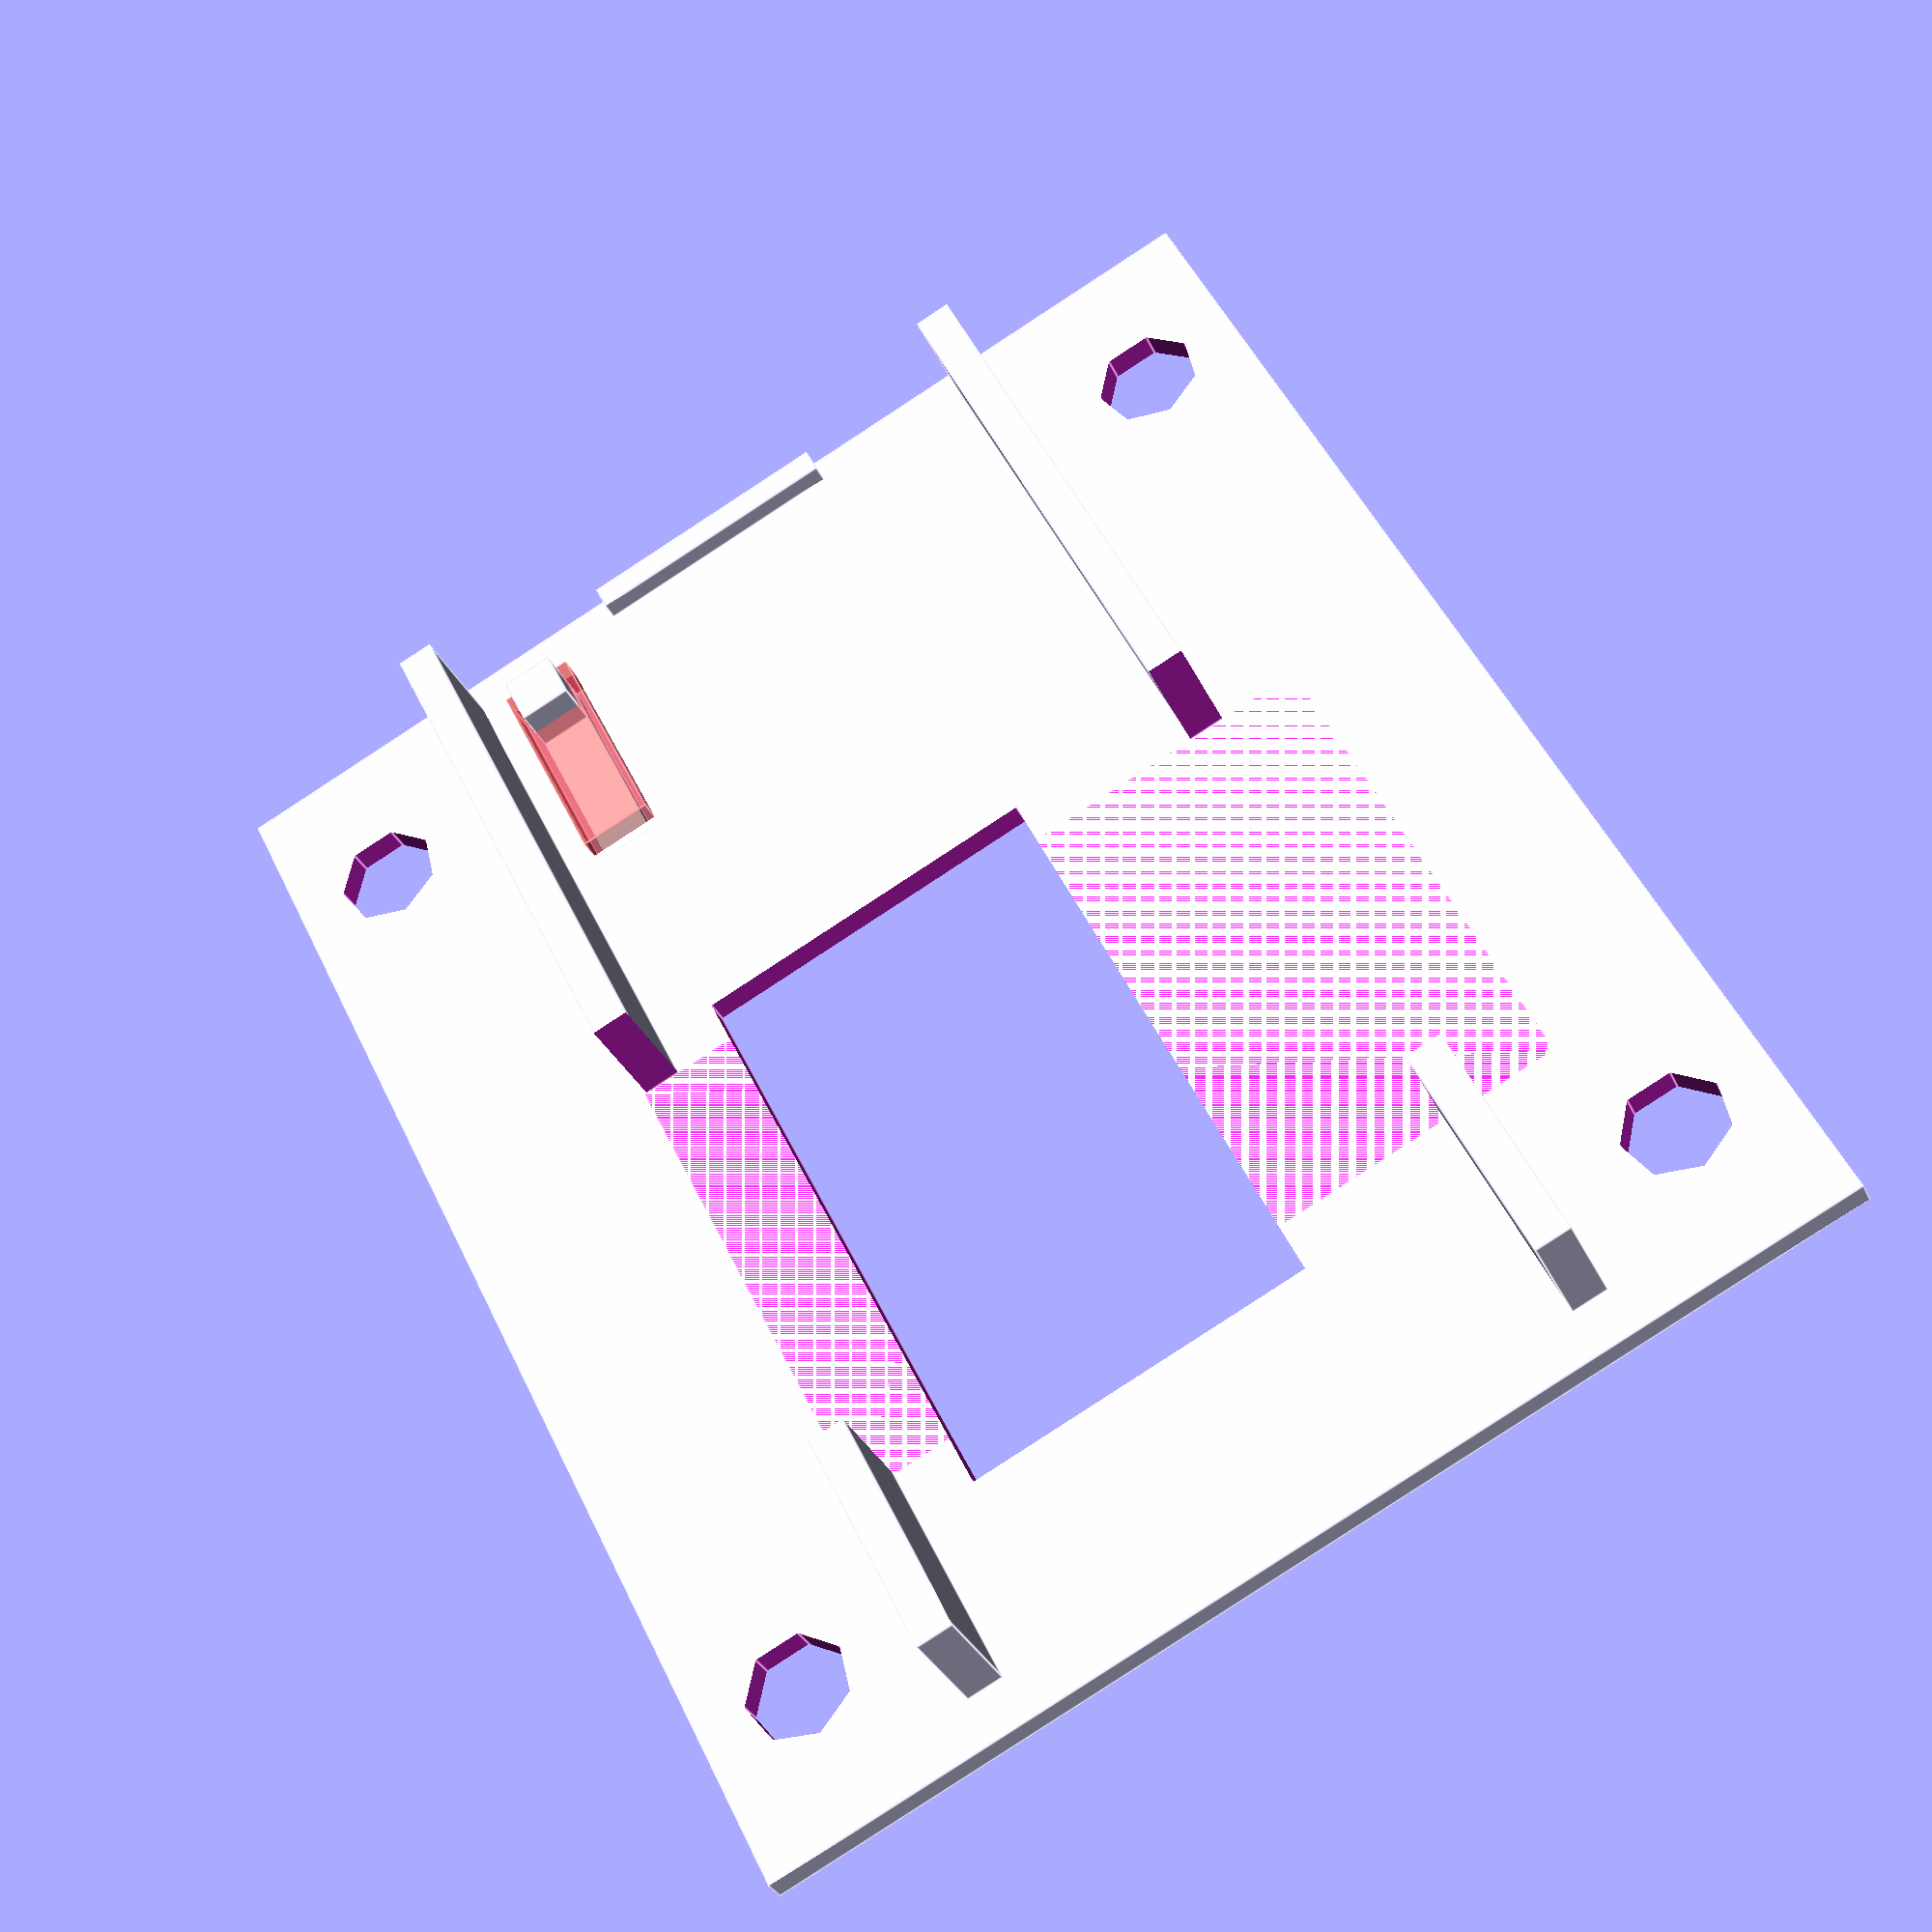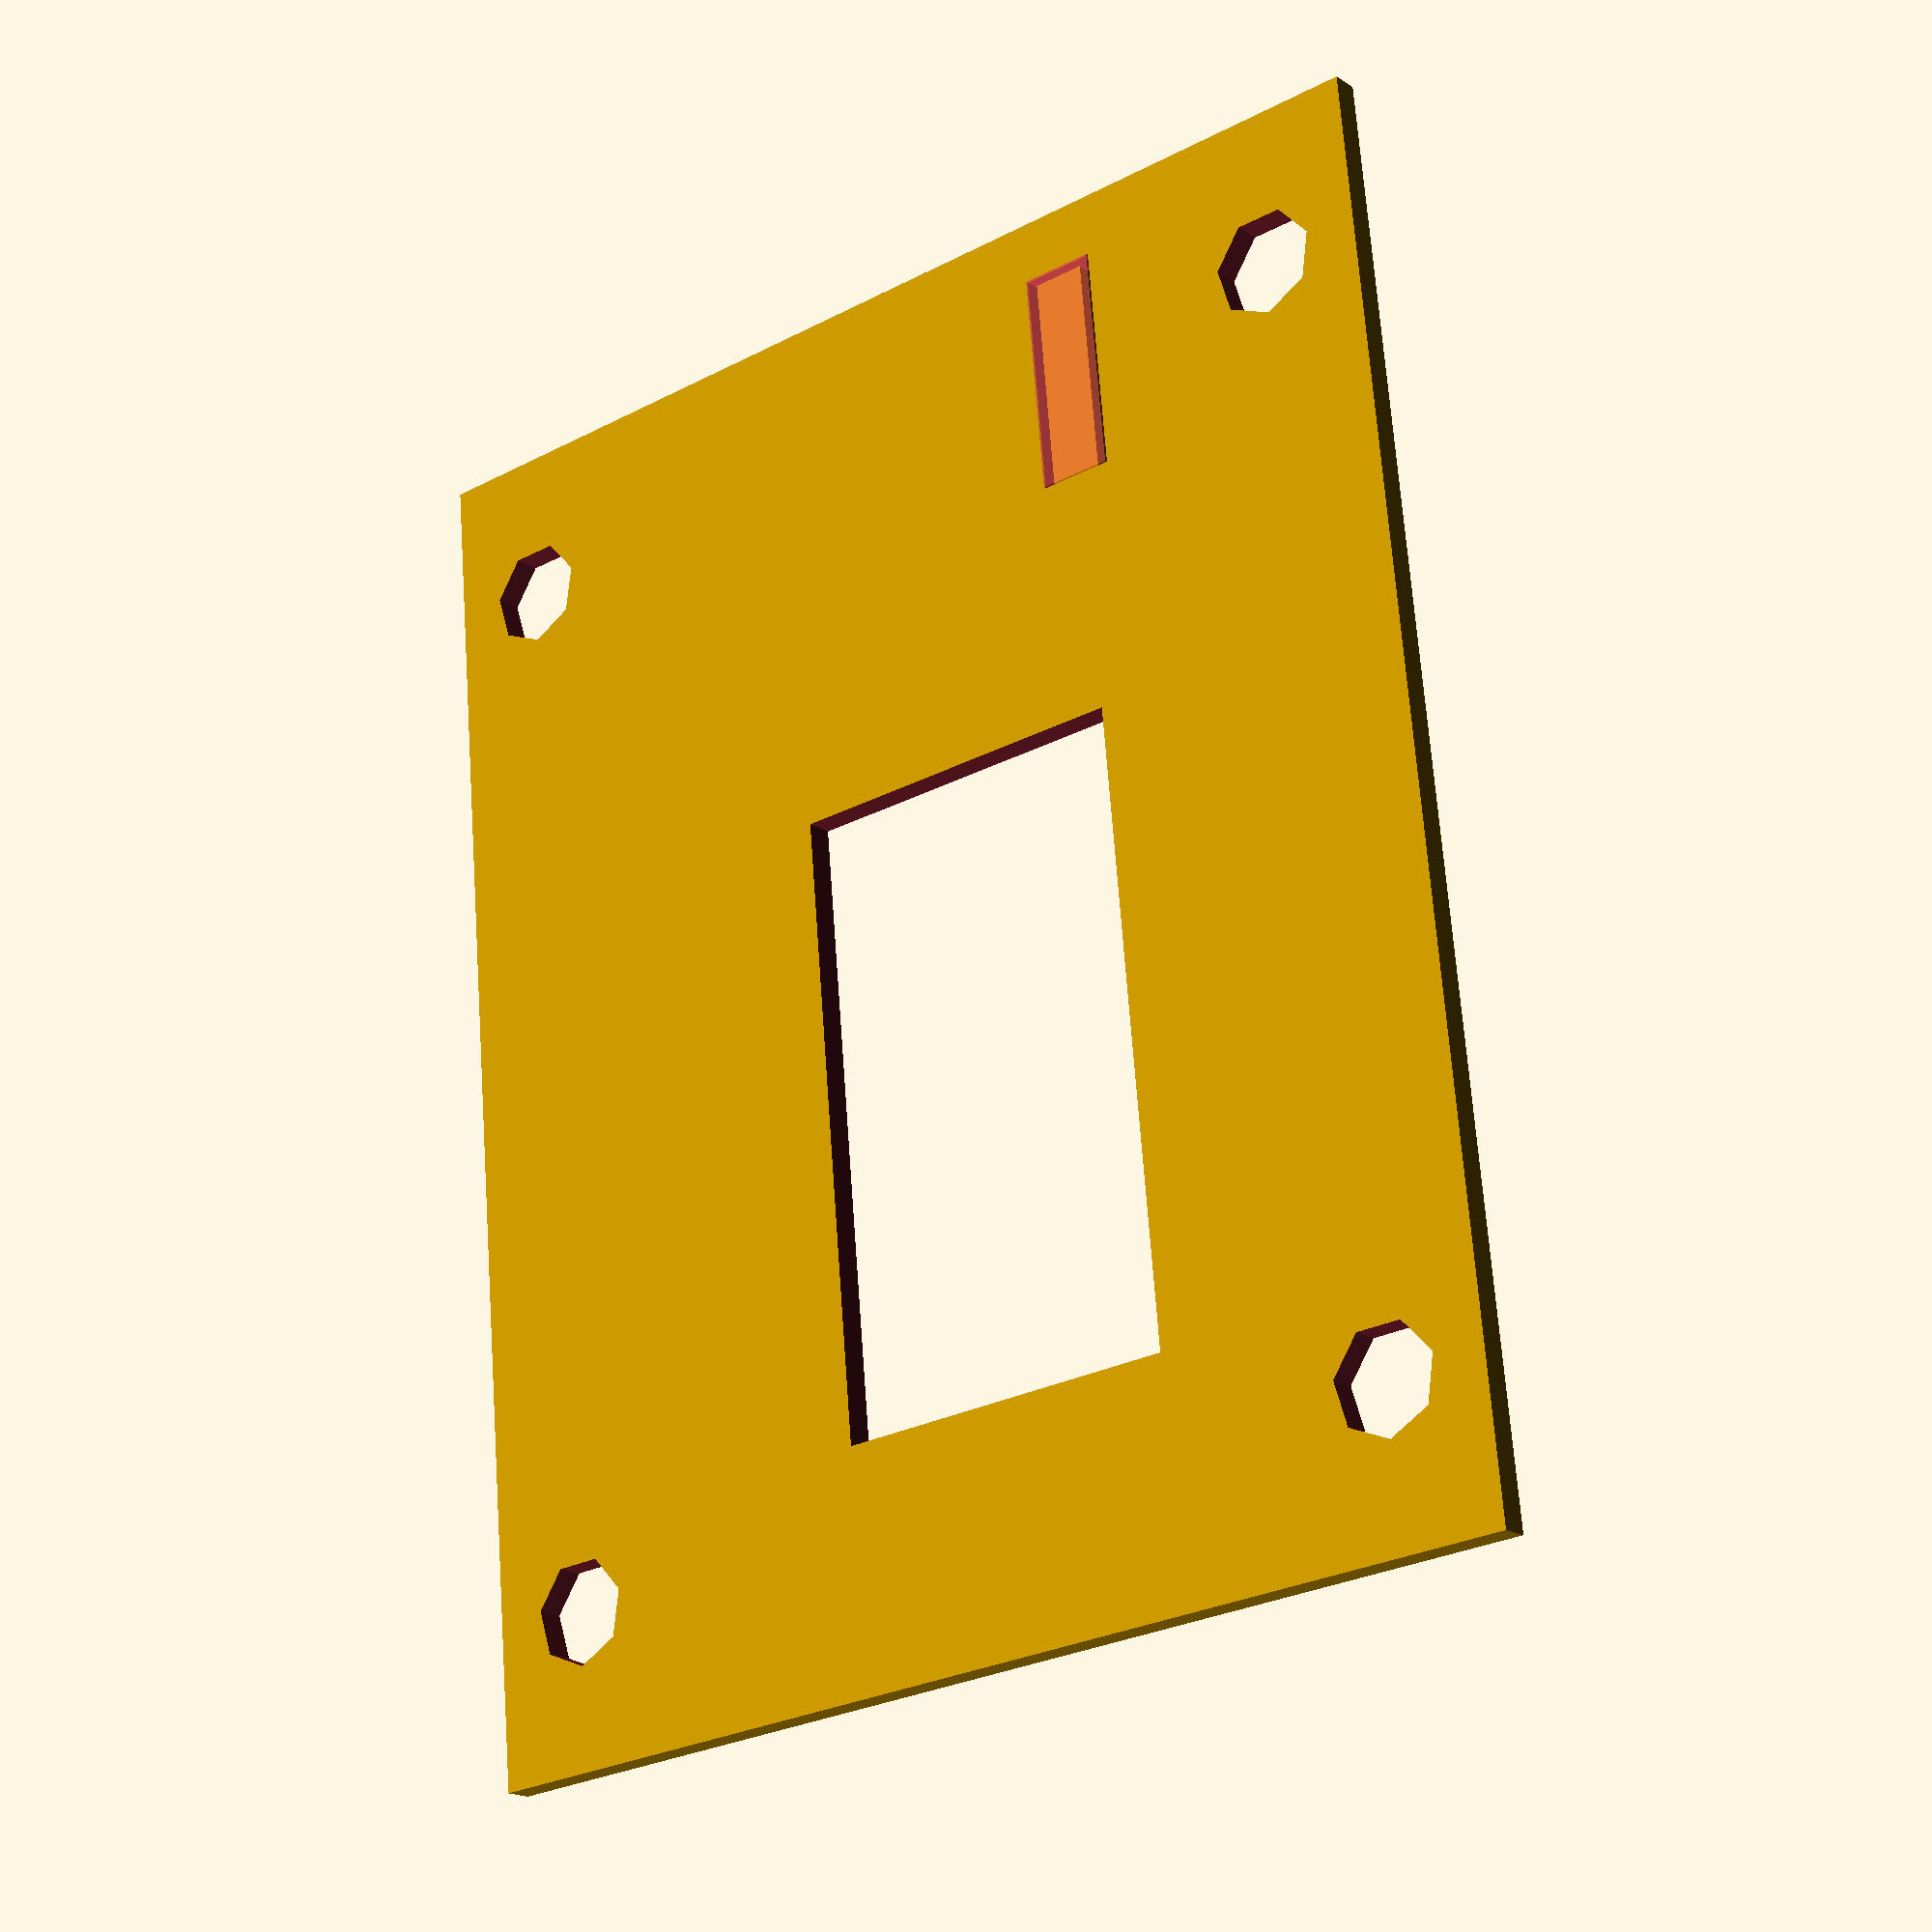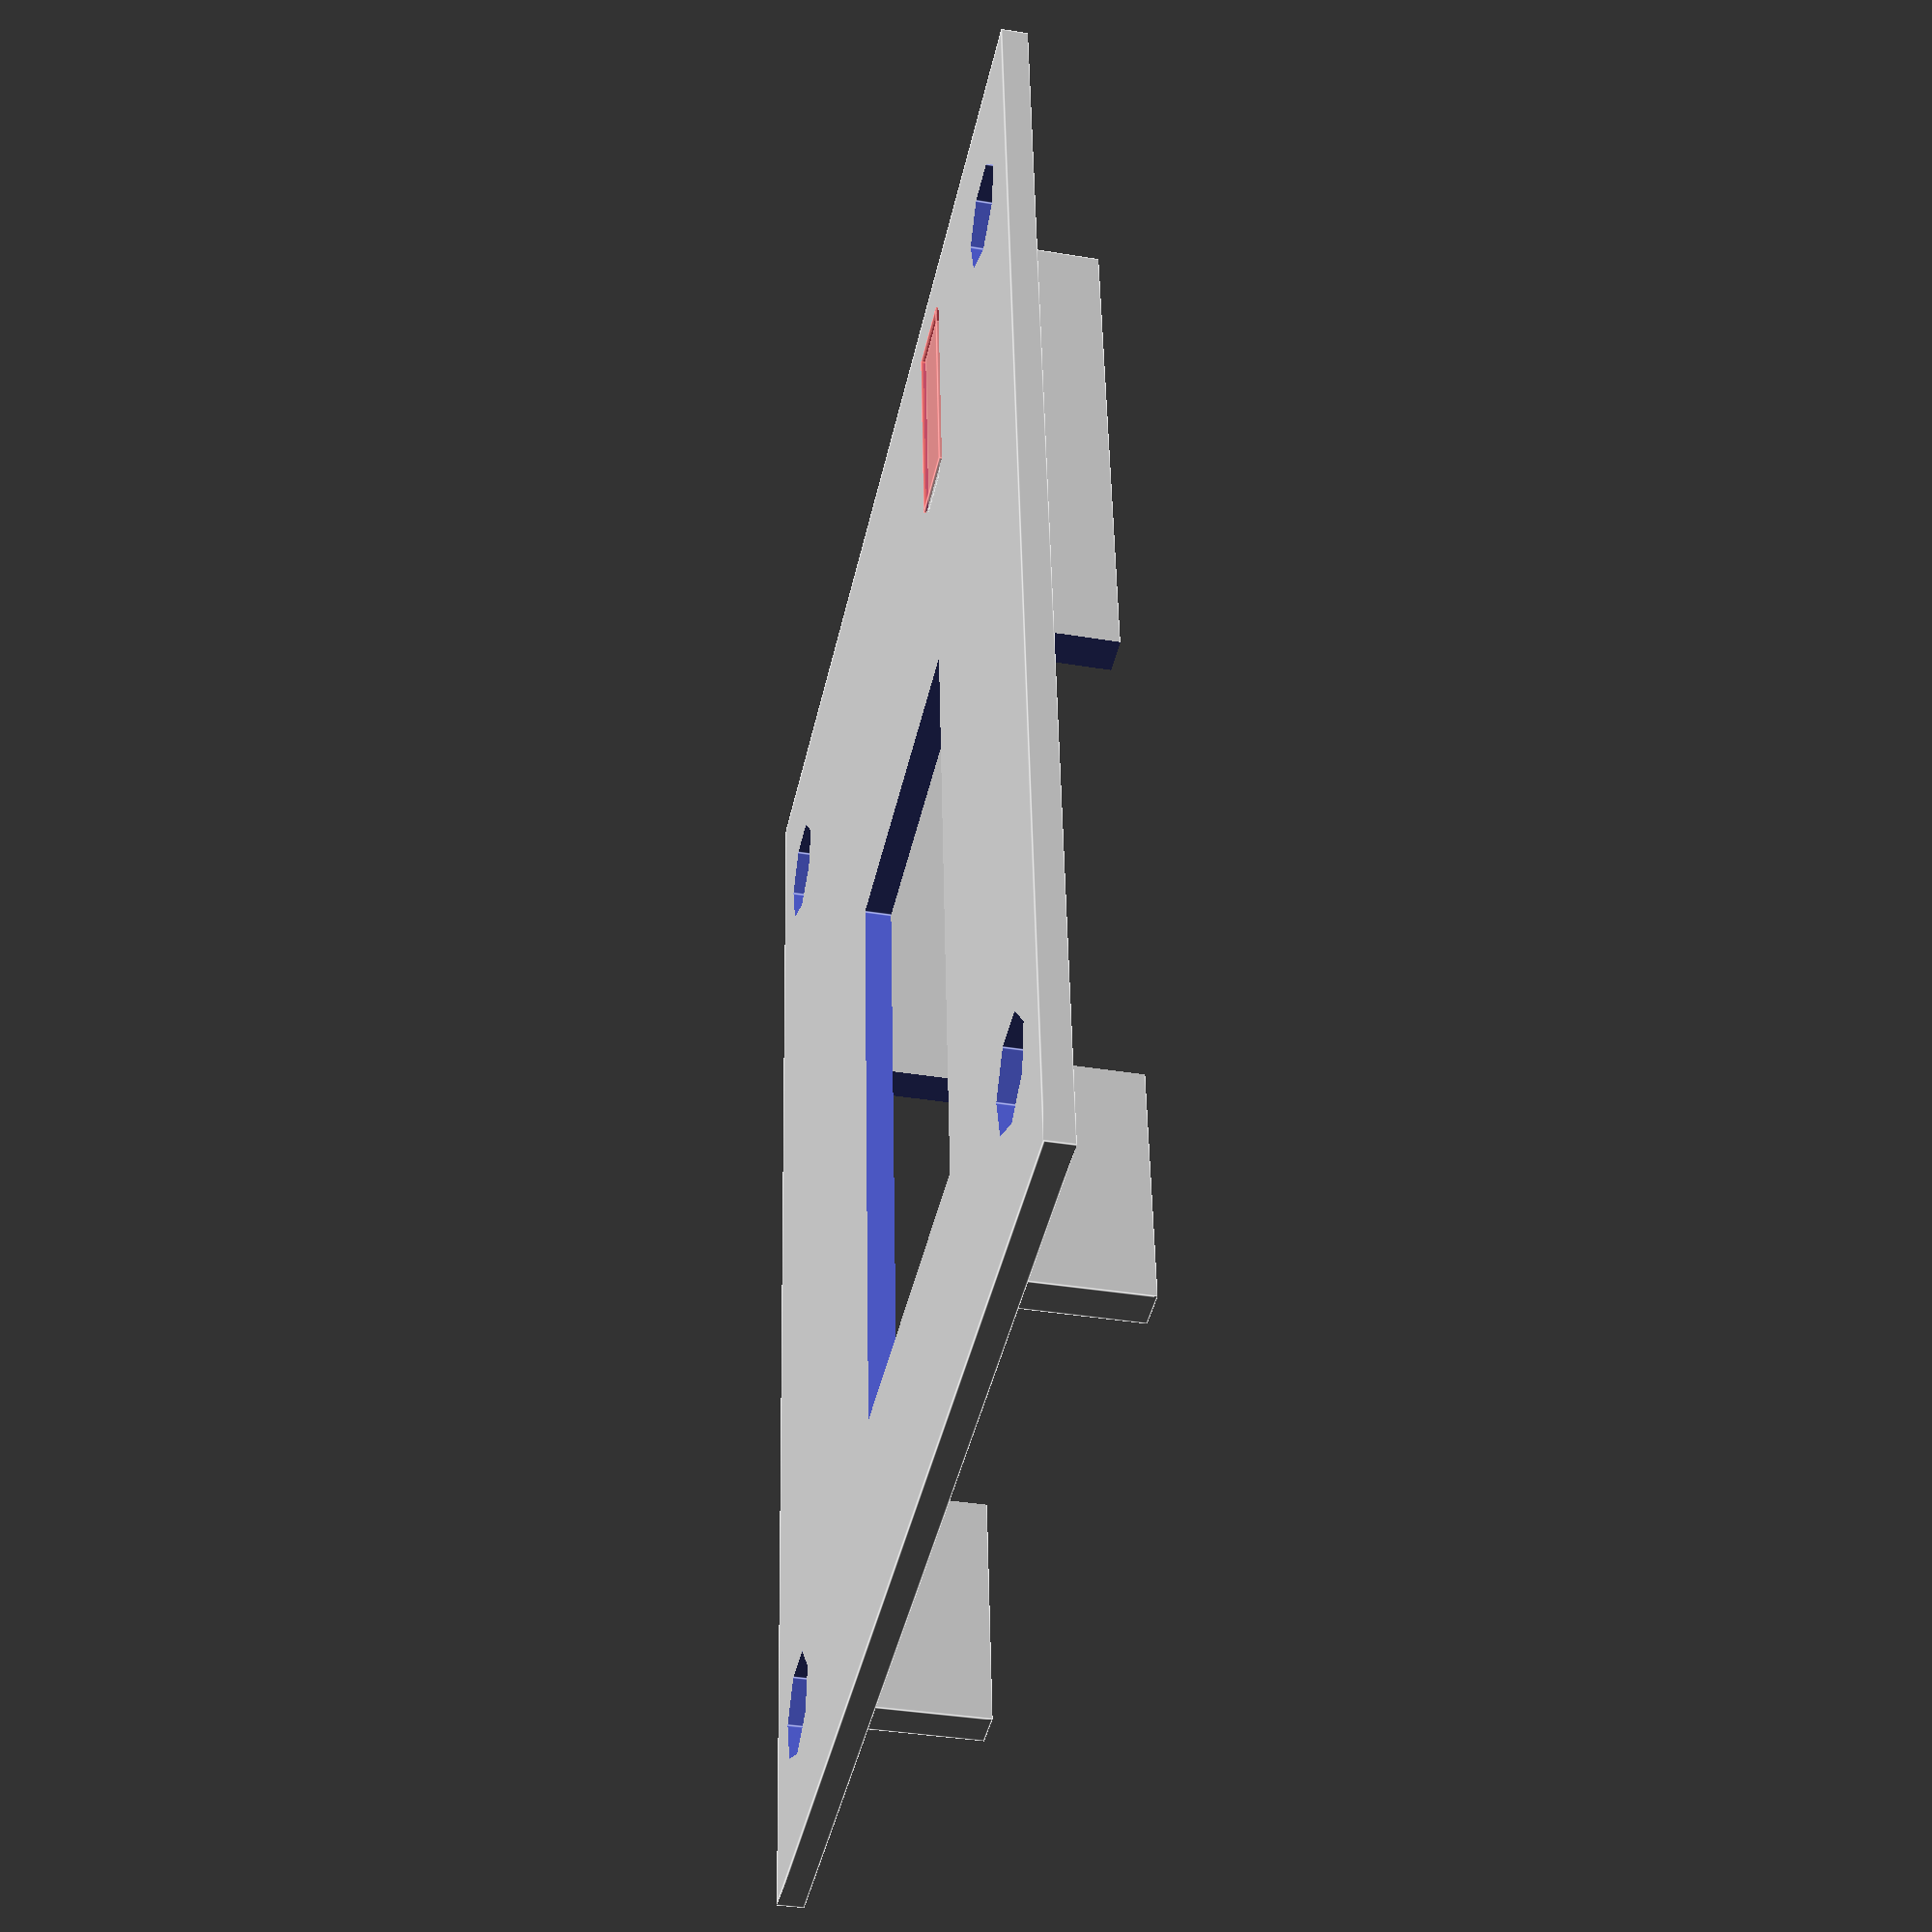
<openscad>
wall_thickness=1;
case_depth=3.5+3.7+1.5+wall_thickness+1;
pcb_length=50.3; // Originally 51
case_width=51;

insert_height=case_depth-1.5-3.7-0.8;




// Related to the "nut slot" posts
nut_width = 5.5;
nut_height = 2.5;
nut_post_width = nut_width + 2.3;
nut_hole_height = nut_height + 1.2;
nut_hole_width = nut_width + 0.4;

nut_hole_depth = (nut_post_width-nut_width)/2 + nut_width;
riser_height = wall_thickness*2;

module make_nut_posts() {
        translate([nut_post_width/2+(wall_thickness*2),nut_post_width/2,-wall_thickness-0.1-riser_height]) cylinder(r=2, h=case_depth+wall_thickness*2+riser_height*2);
        translate([case_width-(nut_post_width/2+(wall_thickness*2))+2,nut_post_width/2,-wall_thickness-0.1-riser_height]) cylinder(r=2, h=case_depth+wall_thickness*2+riser_height*2);
}


difference() {    
    // The actual case lid (will need to carve out LCD hole)
    translate([-wall_thickness, -wall_thickness-nut_post_width, -wall_thickness]) cube([case_width+2*wall_thickness, 25.7+2*wall_thickness+nut_post_width*2, wall_thickness]);

    // The LCD hole
    translate([19.2, 3.8, -wall_thickness-0.1]) cube([23.8,13.6,wall_thickness*2]);
    
    // The button cutout
    #translate([1.4,2.6,-wall_thickness-0.1]) cube([8.5,2.8,wall_thickness*2]);

    translate([-wall_thickness,-nut_post_width-wall_thickness,0]) make_nut_posts();
    translate([-wall_thickness,25.7+wall_thickness,0]) make_nut_posts();

}


// Insert panels ("walls")
difference() {
    make_walls();
    translate([19+2,0,0]) cube([20, 25.7+3*wall_thickness, insert_height+1]);

}
// MicroUSB Port Notch
translate([-wall_thickness, (25.7-10)/2, 0]) cube([wall_thickness, 10, 0.8]);


translate([1.7,3,0]) {
    translate([0,0,-wall_thickness]) cube([8.6,2,wall_thickness]);
    cube([2,2,2]);
}


module make_walls() {
    {
        translate([0.2,0.1,0]) cube([pcb_length-0.4,1.4,insert_height]);
        translate([0.2,25.7-1.4-0.1,0]) cube([pcb_length-0.4,1.4,insert_height]);
    }
}
</openscad>
<views>
elev=31.3 azim=63.9 roll=21.1 proj=p view=edges
elev=198.5 azim=275.3 roll=321.0 proj=p view=wireframe
elev=37.0 azim=95.1 roll=257.9 proj=p view=edges
</views>
